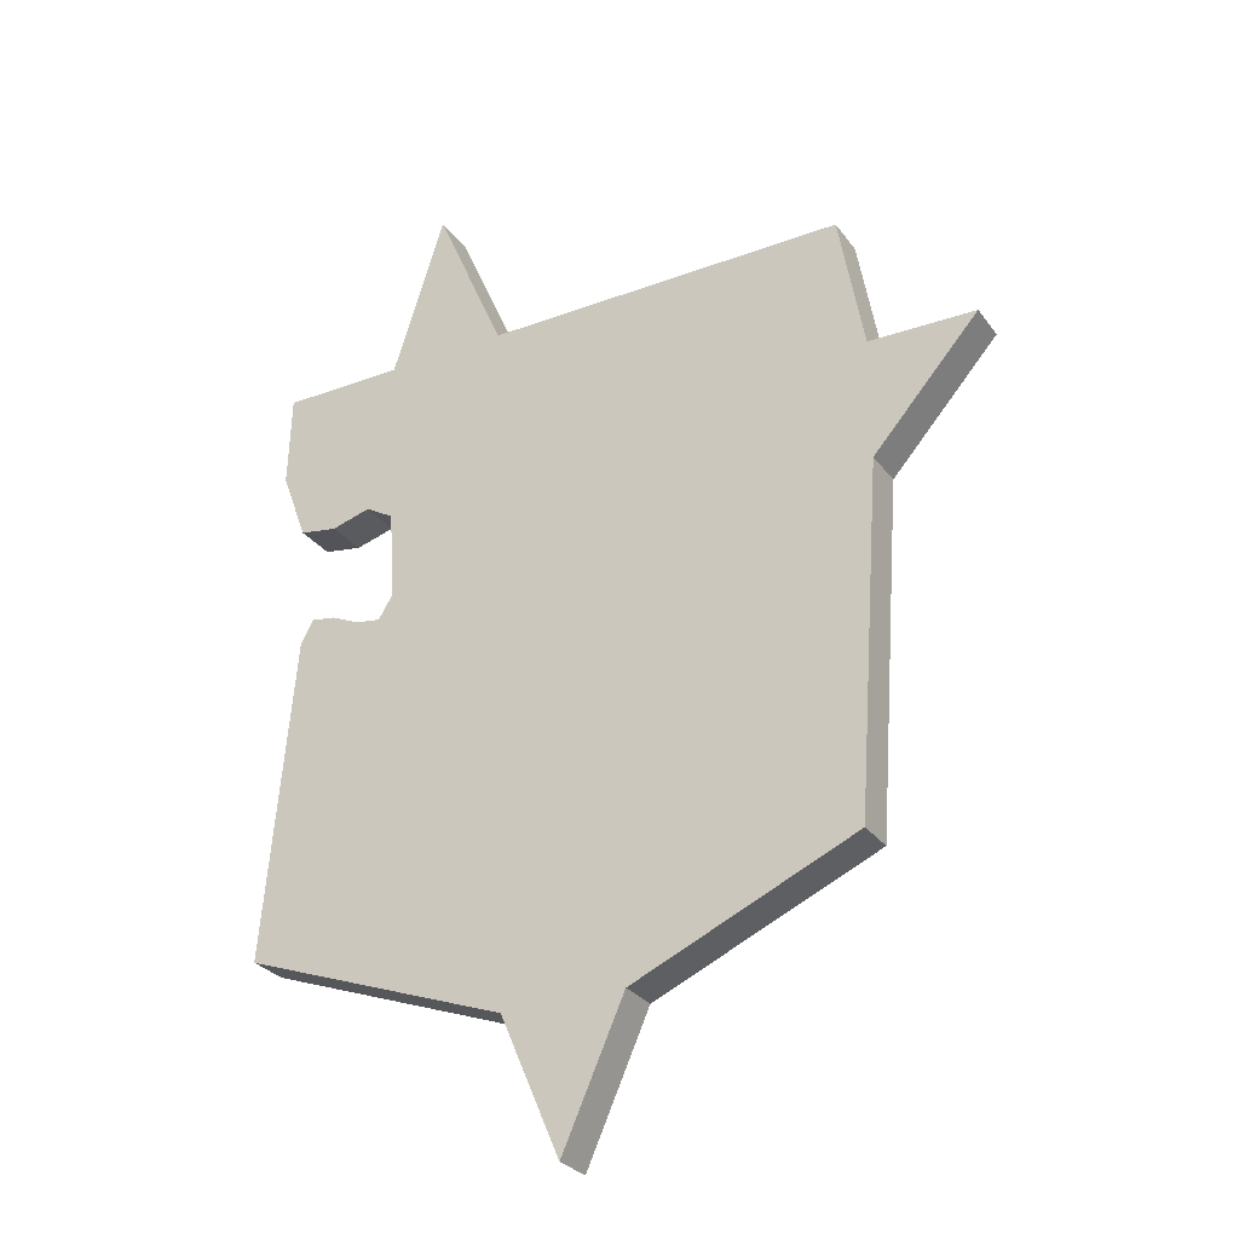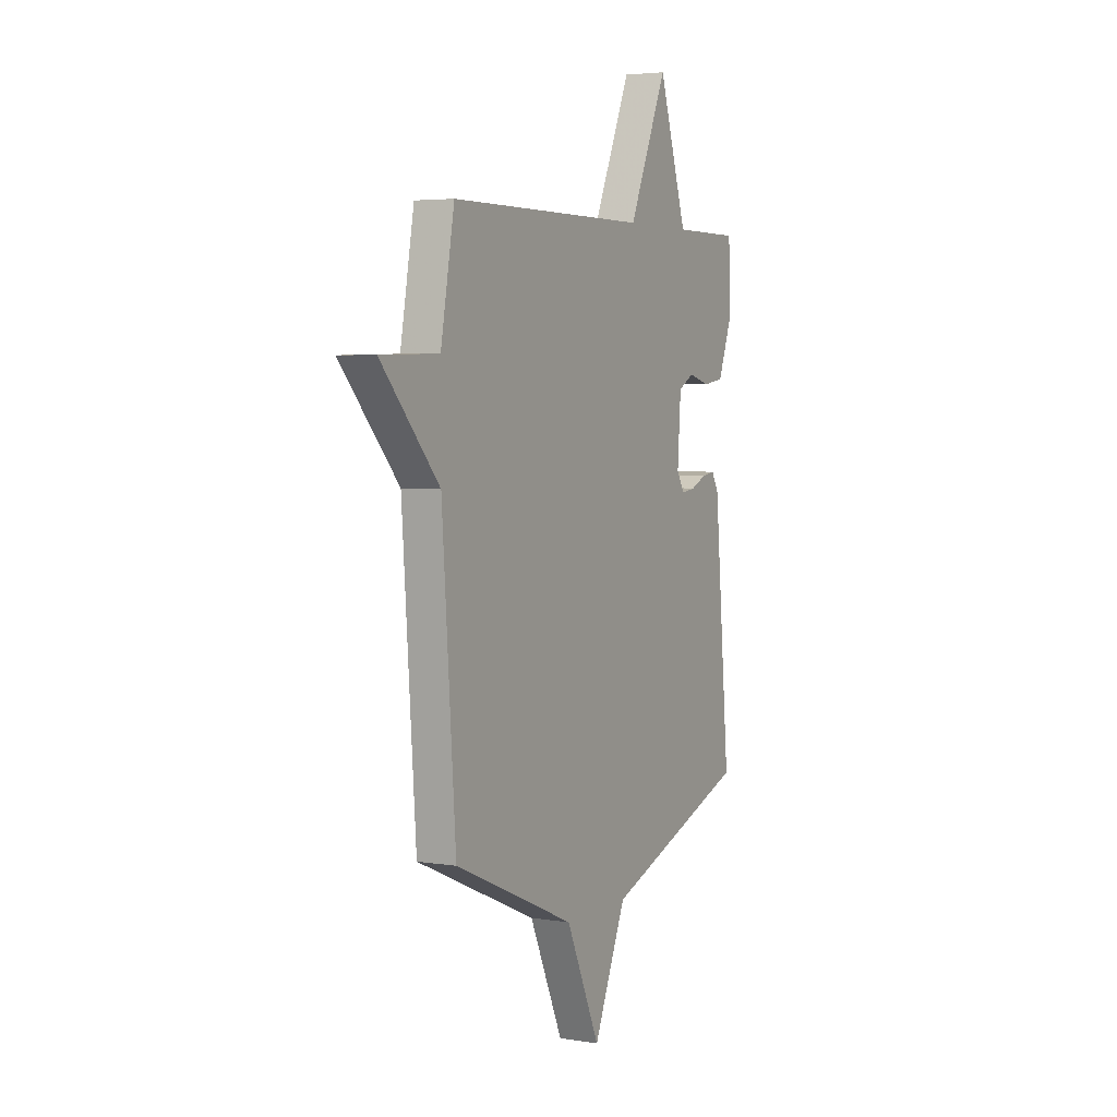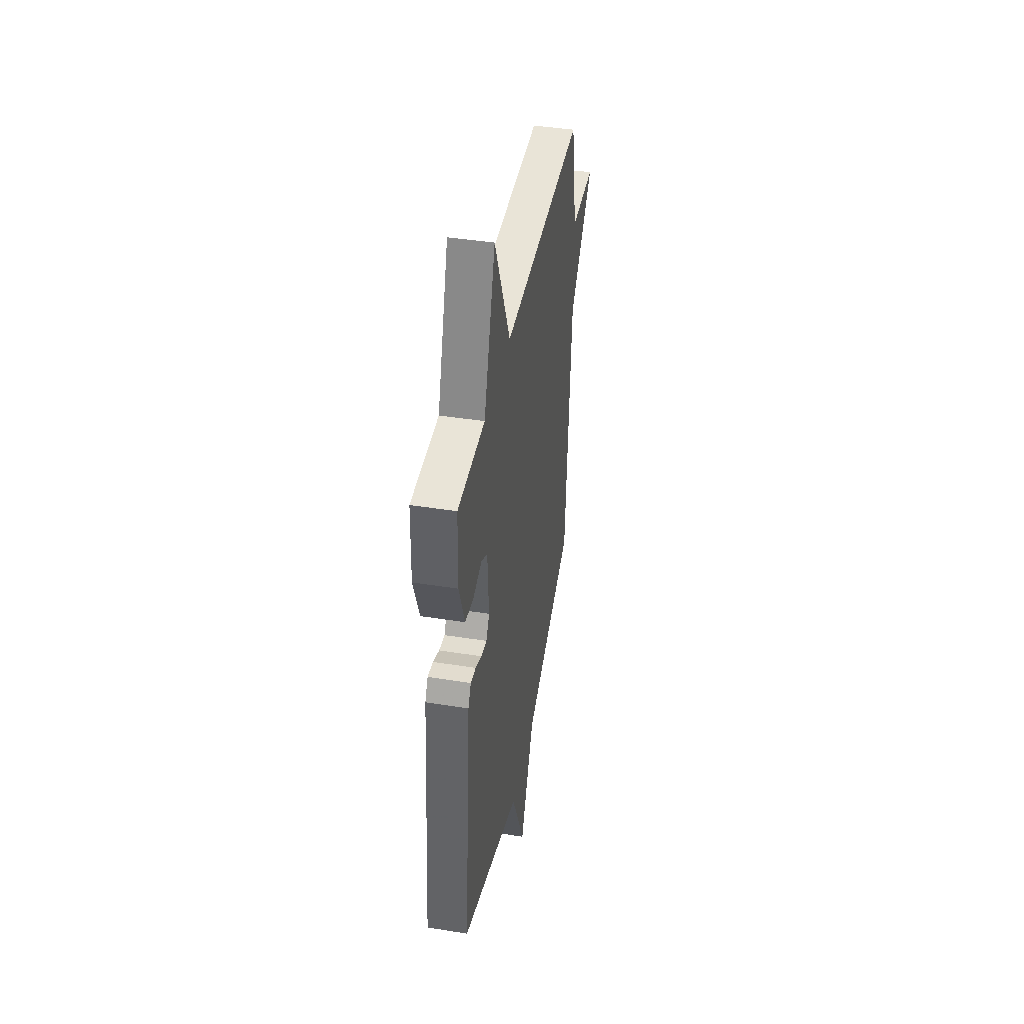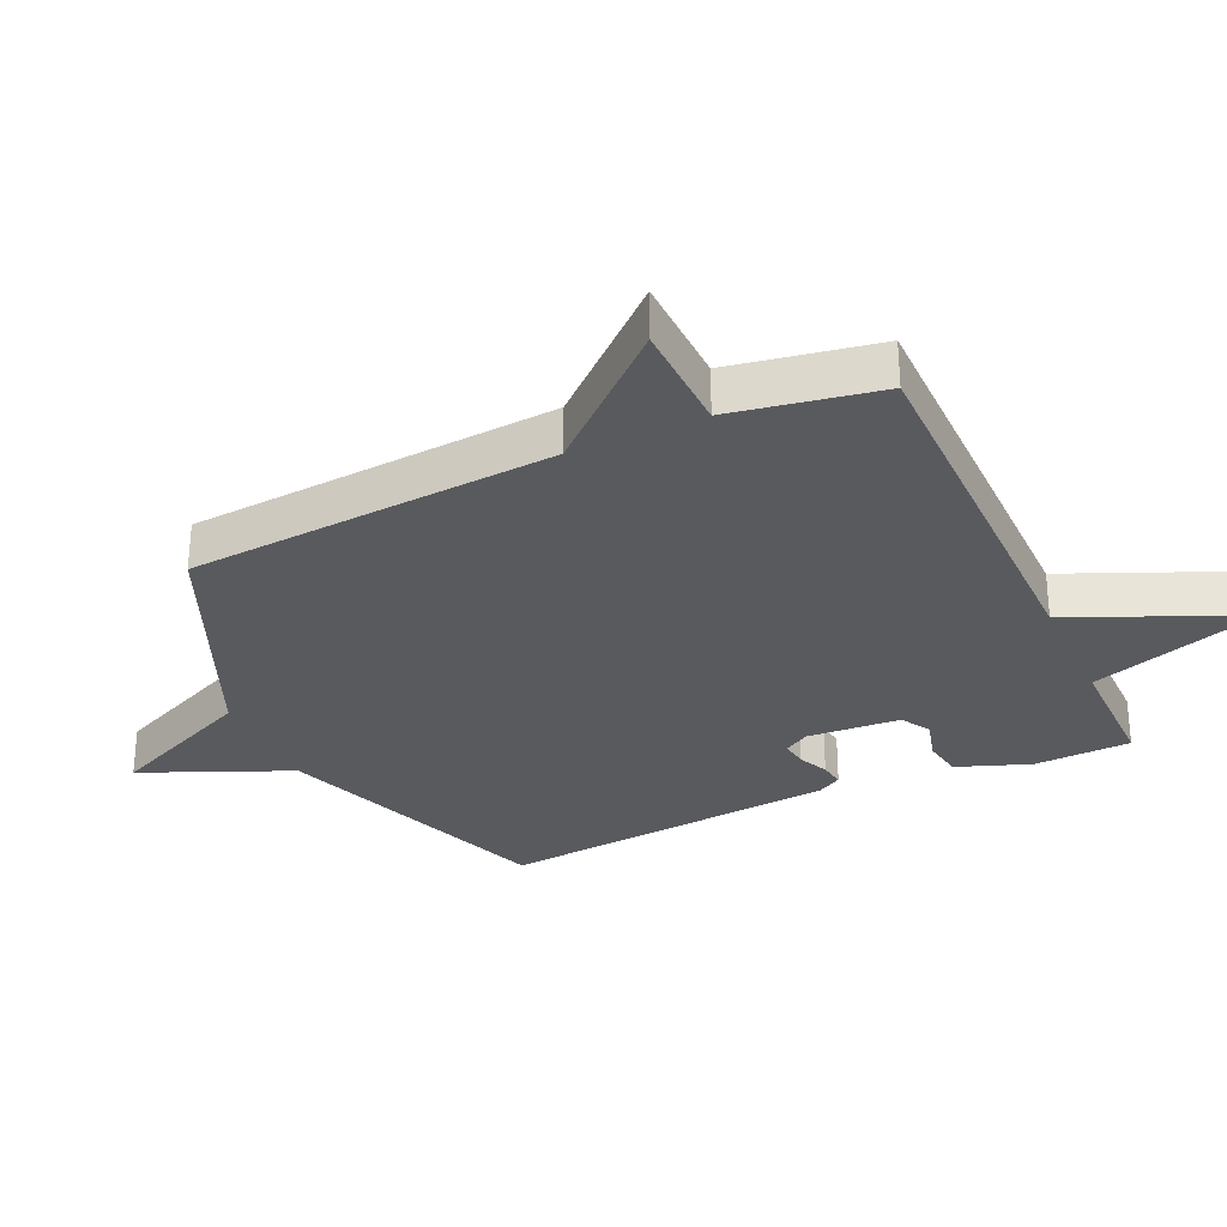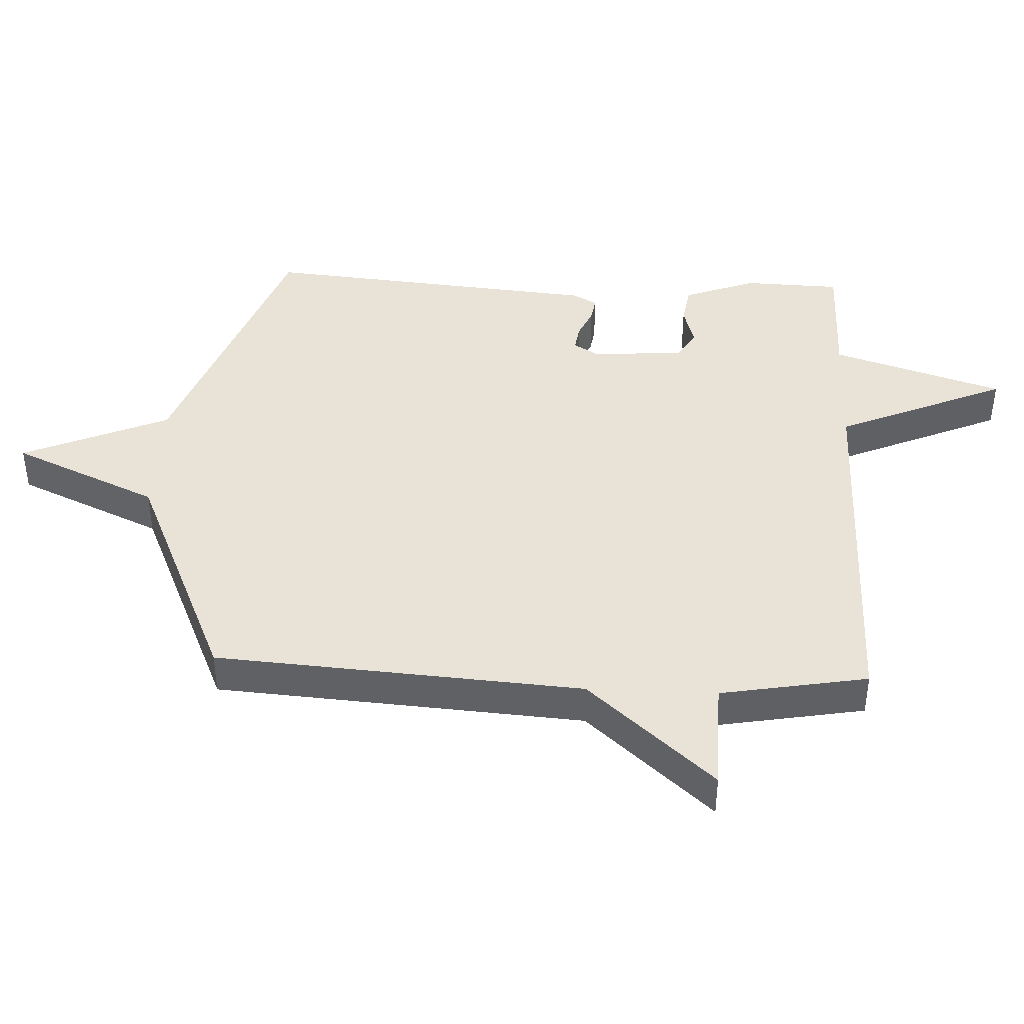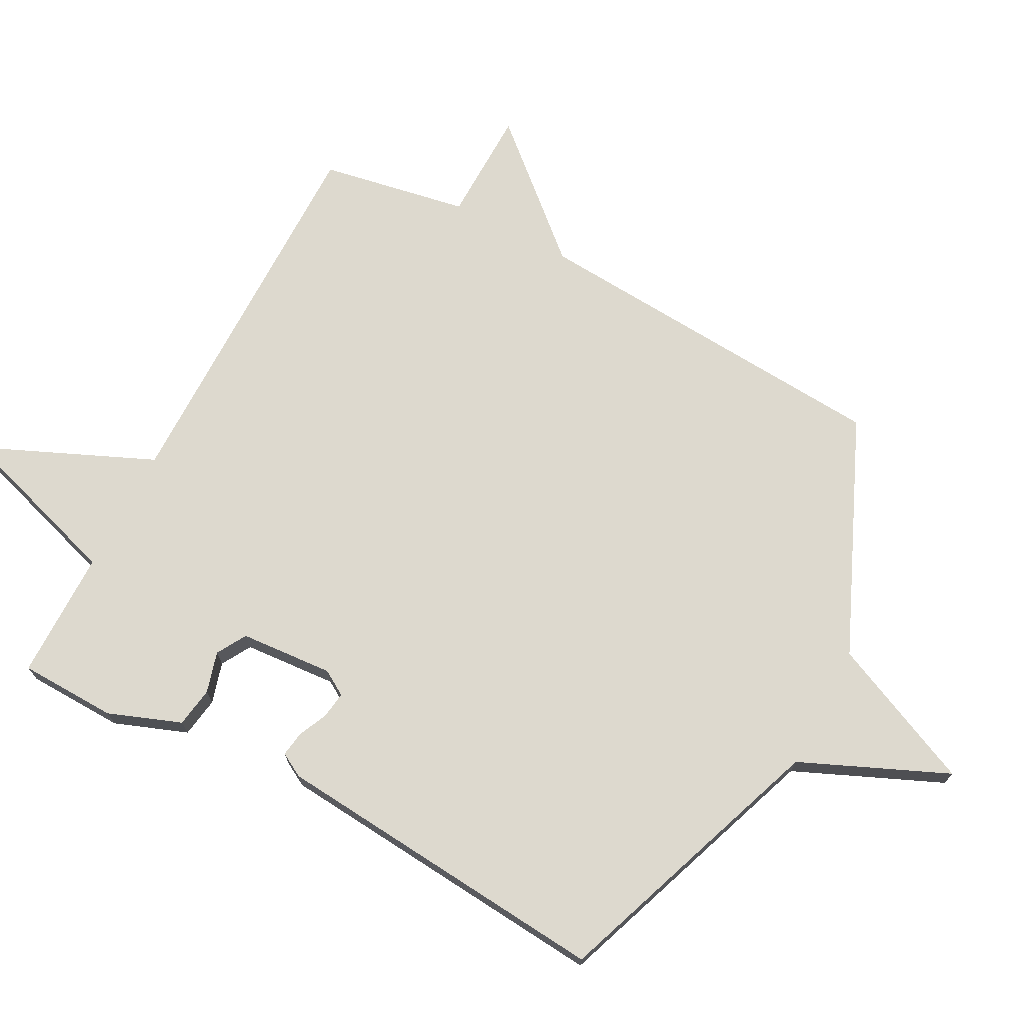
<metadata>
{"format":"obj","ext":"obj","renderer":"f3d","projection":"perspective","resolution":1024,"background":"white","views":[{"elev":-28.9,"azim":-150.8,"up":"+Z"},{"elev":4.1,"azim":-62.0,"up":"+Z"},{"elev":42.9,"azim":100.7,"up":"+Z"},{"elev":-30.5,"azim":-65.3,"up":"+Y"},{"elev":41.7,"azim":-87.4,"up":"+Y"},{"elev":71.8,"azim":117.7,"up":"+Y"}]}
</metadata>
<code>
v 0.5 0.07 0.5
v 0.505 0.07 0.349
v 0.463 0.07 0.236
v 0.401 0.07 0.226
v 0.337 0.07 0.244
v 0.291 0.07 0.217
v 0.281 0.07 0.072
v 0.305 0.07 0.033
v 0.346 0.07 0.039
v 0.392 0.07 0.06
v 0.431 0.07 0.066
v 0.452 0.07 0.029
v 0.5 0.07 -0.5
v 0.065 0.07 -0.659
v -0.033 0.07 -0.887
v -0.135 0.07 -0.659
v -0.5 0.07 -0.5
v -0.541 0.07 0.071
v -0.716 0.07 0.267
v -0.541 0.07 0.271
v -0.5 0.07 0.5
v 0.099 0.07 0.5
v 0.214 0.07 0.766
v 0.299 0.07 0.5
v 0.5 0 0.5
v 0.505 0 0.349
v 0.463 0 0.236
v 0.401 0 0.226
v 0.337 0 0.244
v 0.291 0 0.217
v 0.281 0 0.072
v 0.305 0 0.033
v 0.346 0 0.039
v 0.392 0 0.06
v 0.431 0 0.066
v 0.452 0 0.029
v 0.5 0 -0.5
v 0.065 0 -0.659
v -0.033 0 -0.887
v -0.135 0 -0.659
v -0.5 0 -0.5
v -0.541 0 0.071
v -0.716 0 0.267
v -0.541 0 0.271
v -0.5 0 0.5
v 0.099 0 0.5
v 0.214 0 0.766
v 0.299 0 0.5
f 22 23 24
f 20 21 22
f 20 22 24
f 18 19 20
f 18 20 24
f 17 18 24
f 16 17 24
f 14 15 16 24
f 12 13 14
f 11 12 14
f 10 11 14
f 9 10 14
f 8 9 14
f 7 8 14
f 6 7 14 24
f 24 1 2
f 6 24 2
f 5 6 2
f 2 3 4 5
f 48 47 46
f 46 45 44
f 48 46 44
f 44 43 42
f 48 44 42
f 48 42 41
f 48 41 40
f 48 40 39 38
f 38 37 36
f 38 36 35
f 38 35 34
f 38 34 33
f 38 33 32
f 38 32 31
f 48 38 31 30
f 26 25 48
f 26 48 30
f 26 30 29
f 29 28 27 26
f 1 25 26 2
f 2 26 27 3
f 3 27 28 4
f 4 28 29 5
f 5 29 30 6
f 6 30 31 7
f 7 31 32 8
f 8 32 33 9
f 9 33 34 10
f 10 34 35 11
f 11 35 36 12
f 12 36 37 13
f 13 37 38 14
f 14 38 39 15
f 15 39 40 16
f 16 40 41 17
f 17 41 42 18
f 18 42 43 19
f 19 43 44 20
f 20 44 45 21
f 21 45 46 22
f 22 46 47 23
f 23 47 48 24
f 24 48 25 1

</code>
